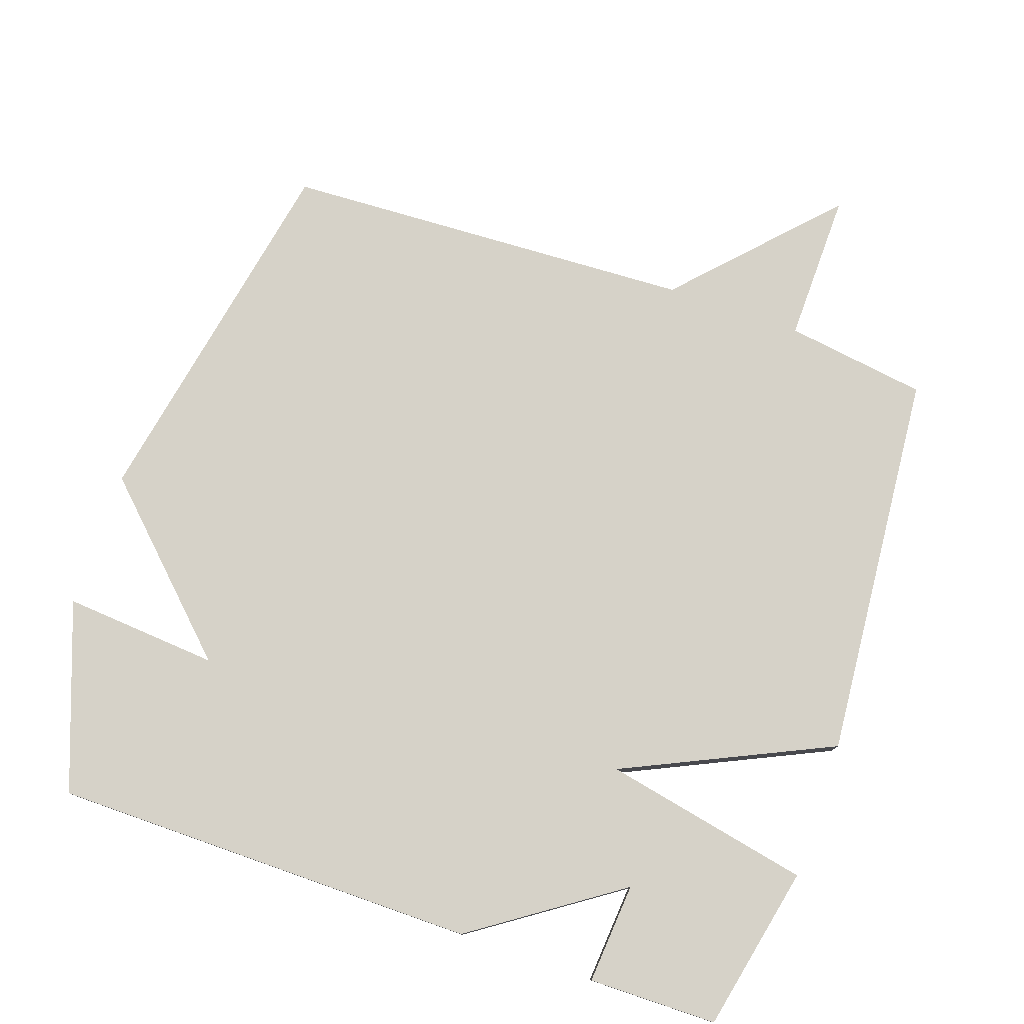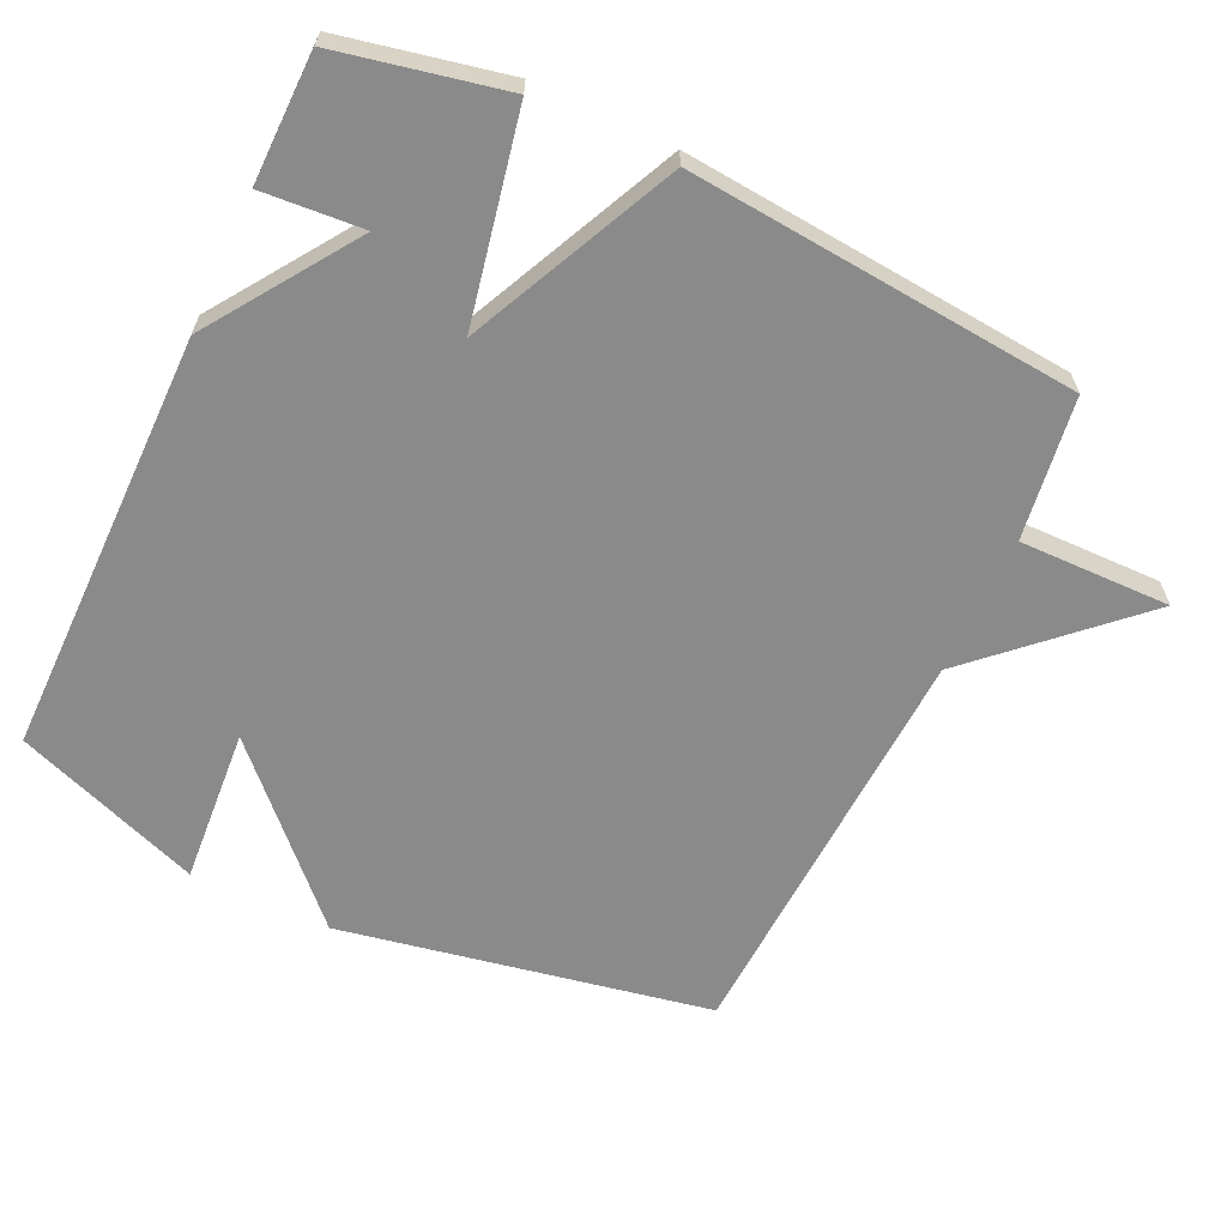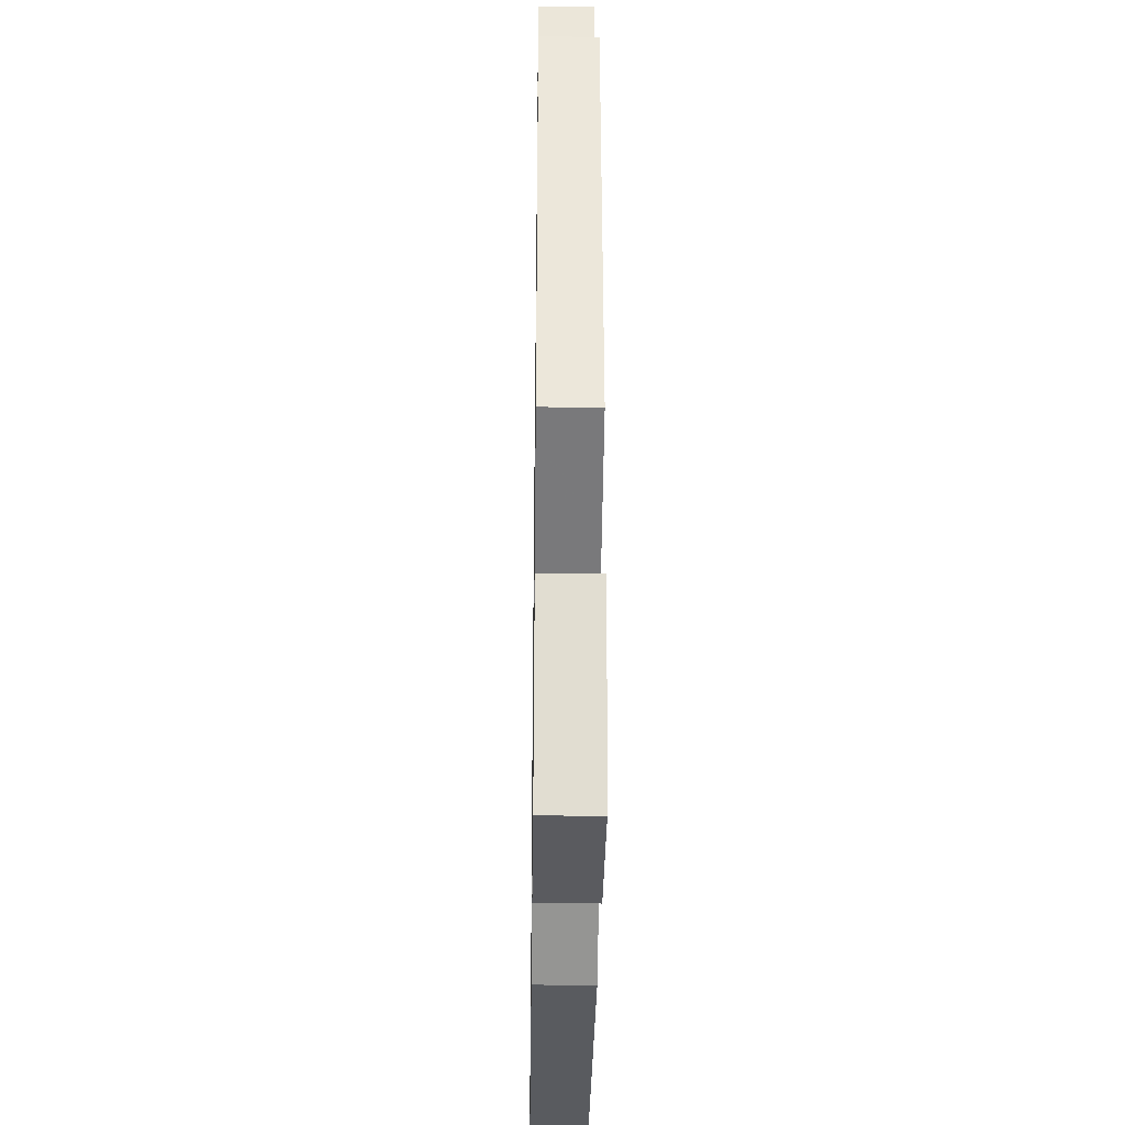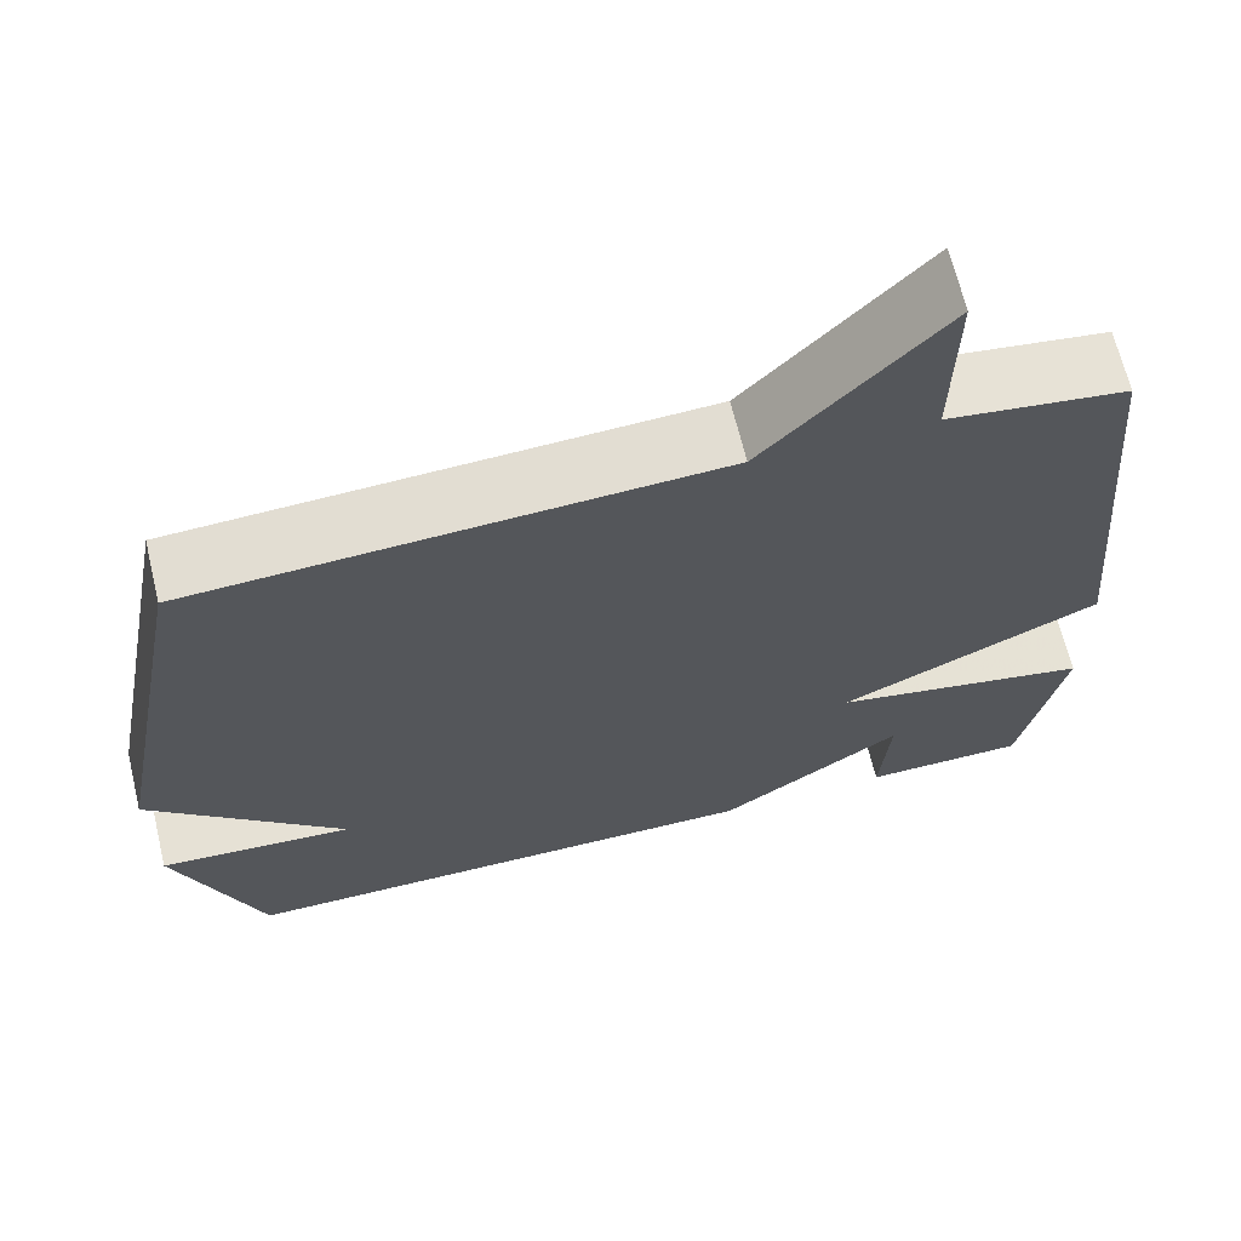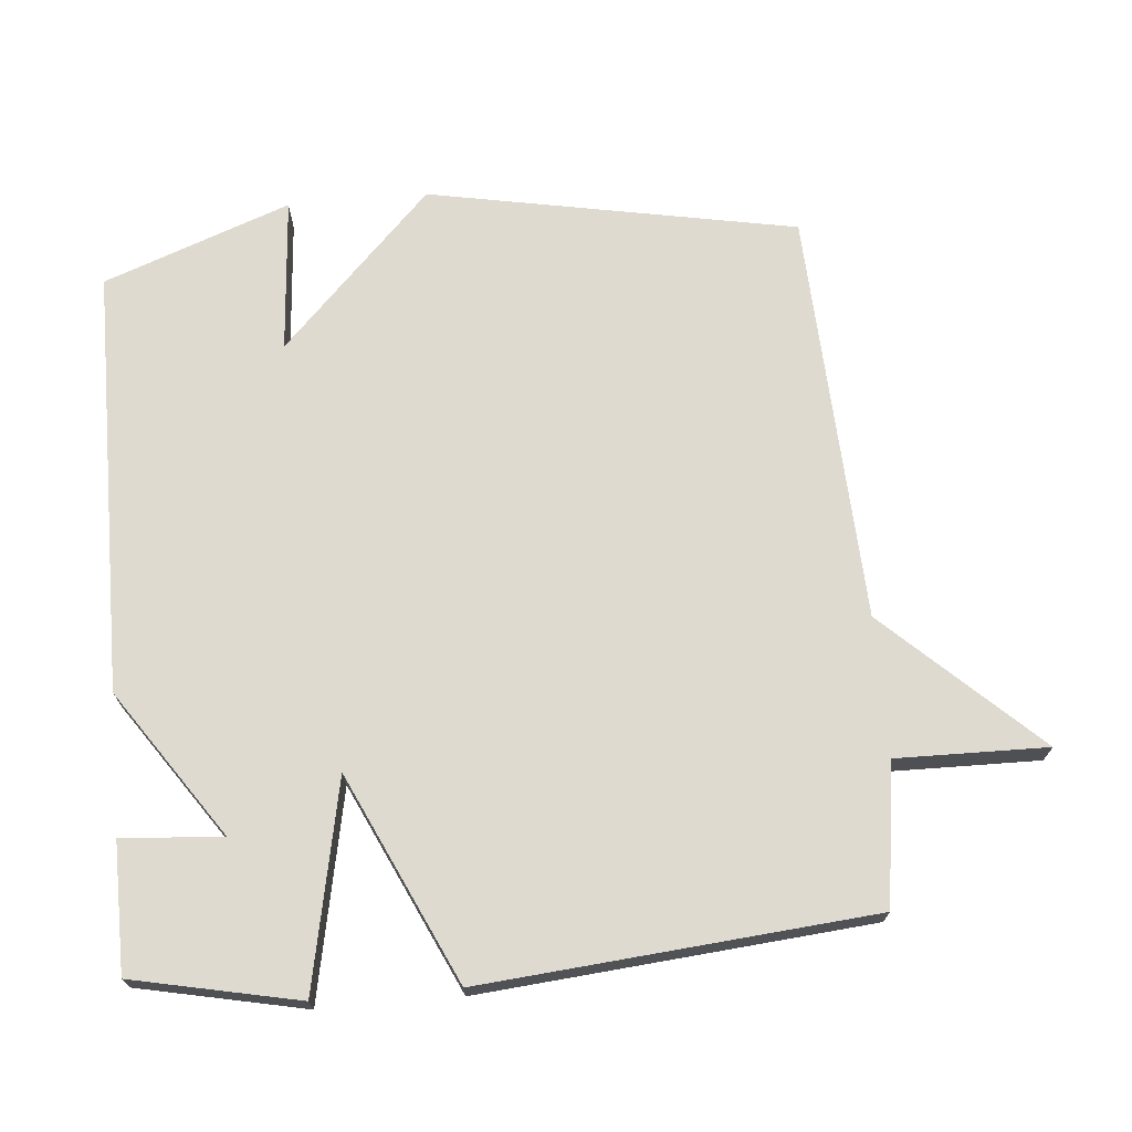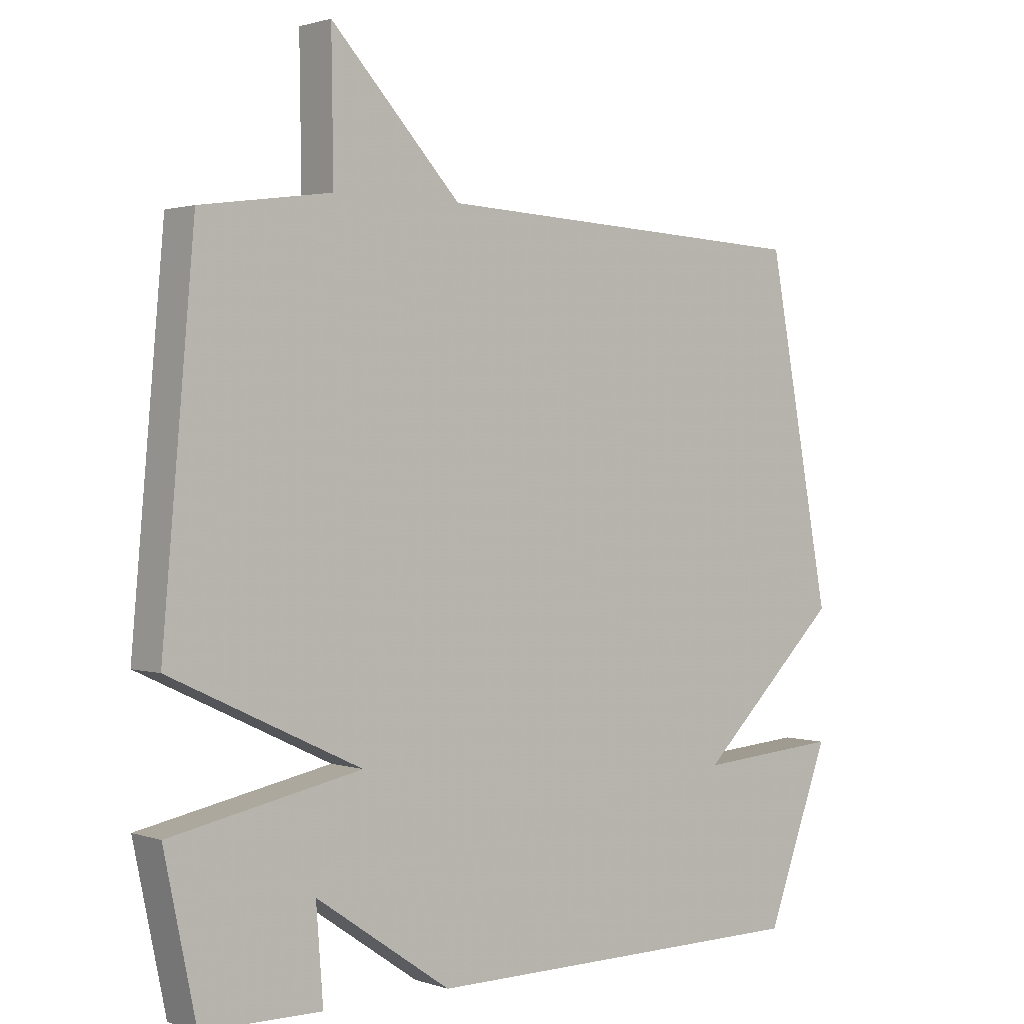
<metadata>
{"format":"obj","ext":"obj","renderer":"f3d","projection":"perspective","resolution":1024,"background":"white","views":[{"elev":78.0,"azim":-160.8,"up":"+Y"},{"elev":-63.4,"azim":-115.1,"up":"+Y"},{"elev":-32.8,"azim":-90.8,"up":"+Z"},{"elev":66.5,"azim":166.4,"up":"+Z"},{"elev":70.6,"azim":-95.0,"up":"+Y"},{"elev":1.4,"azim":-39.8,"up":"+Z"}]}
</metadata>
<code>
v -0.5 0.07 -0.5
v -0.55 0.07 -0.261
v -0.251 0.07 -0.201
v -0.55 0.07 -0.061
v -0.5 0.07 0.5
v -0.296 0.07 0.529
v -0.299 0.07 0.746
v -0.096 0.07 0.529
v 0.5 0.07 0.5
v 0.6 0.07 -0.031
v 0.376 0.07 -0.248
v 0.6 0.07 -0.231
v 0.5 0.07 -0.5
v -0.114 0.07 -0.502
v -0.325 0.07 -0.357
v -0.314 0.07 -0.502
v -0.5 0 -0.5
v -0.55 0 -0.261
v -0.251 0 -0.201
v -0.55 0 -0.061
v -0.5 0 0.5
v -0.296 0 0.529
v -0.299 0 0.746
v -0.096 0 0.529
v 0.5 0 0.5
v 0.6 0 -0.031
v 0.376 0 -0.248
v 0.6 0 -0.231
v 0.5 0 -0.5
v -0.114 0 -0.502
v -0.325 0 -0.357
v -0.314 0 -0.502
f 15 16 1 2
f 13 14 15
f 12 13 15
f 11 12 15
f 11 15 2 3
f 4 5 6
f 3 4 6
f 11 3 6
f 10 11 6
f 9 10 6
f 8 9 6
f 6 7 8
f 18 17 32 31
f 31 30 29
f 31 29 28
f 31 28 27
f 19 18 31 27
f 22 21 20
f 22 20 19
f 22 19 27
f 22 27 26
f 22 26 25
f 22 25 24
f 24 23 22
f 1 17 18 2
f 2 18 19 3
f 3 19 20 4
f 4 20 21 5
f 5 21 22 6
f 6 22 23 7
f 7 23 24 8
f 8 24 25 9
f 9 25 26 10
f 10 26 27 11
f 11 27 28 12
f 12 28 29 13
f 13 29 30 14
f 14 30 31 15
f 15 31 32 16
f 16 32 17 1

</code>
